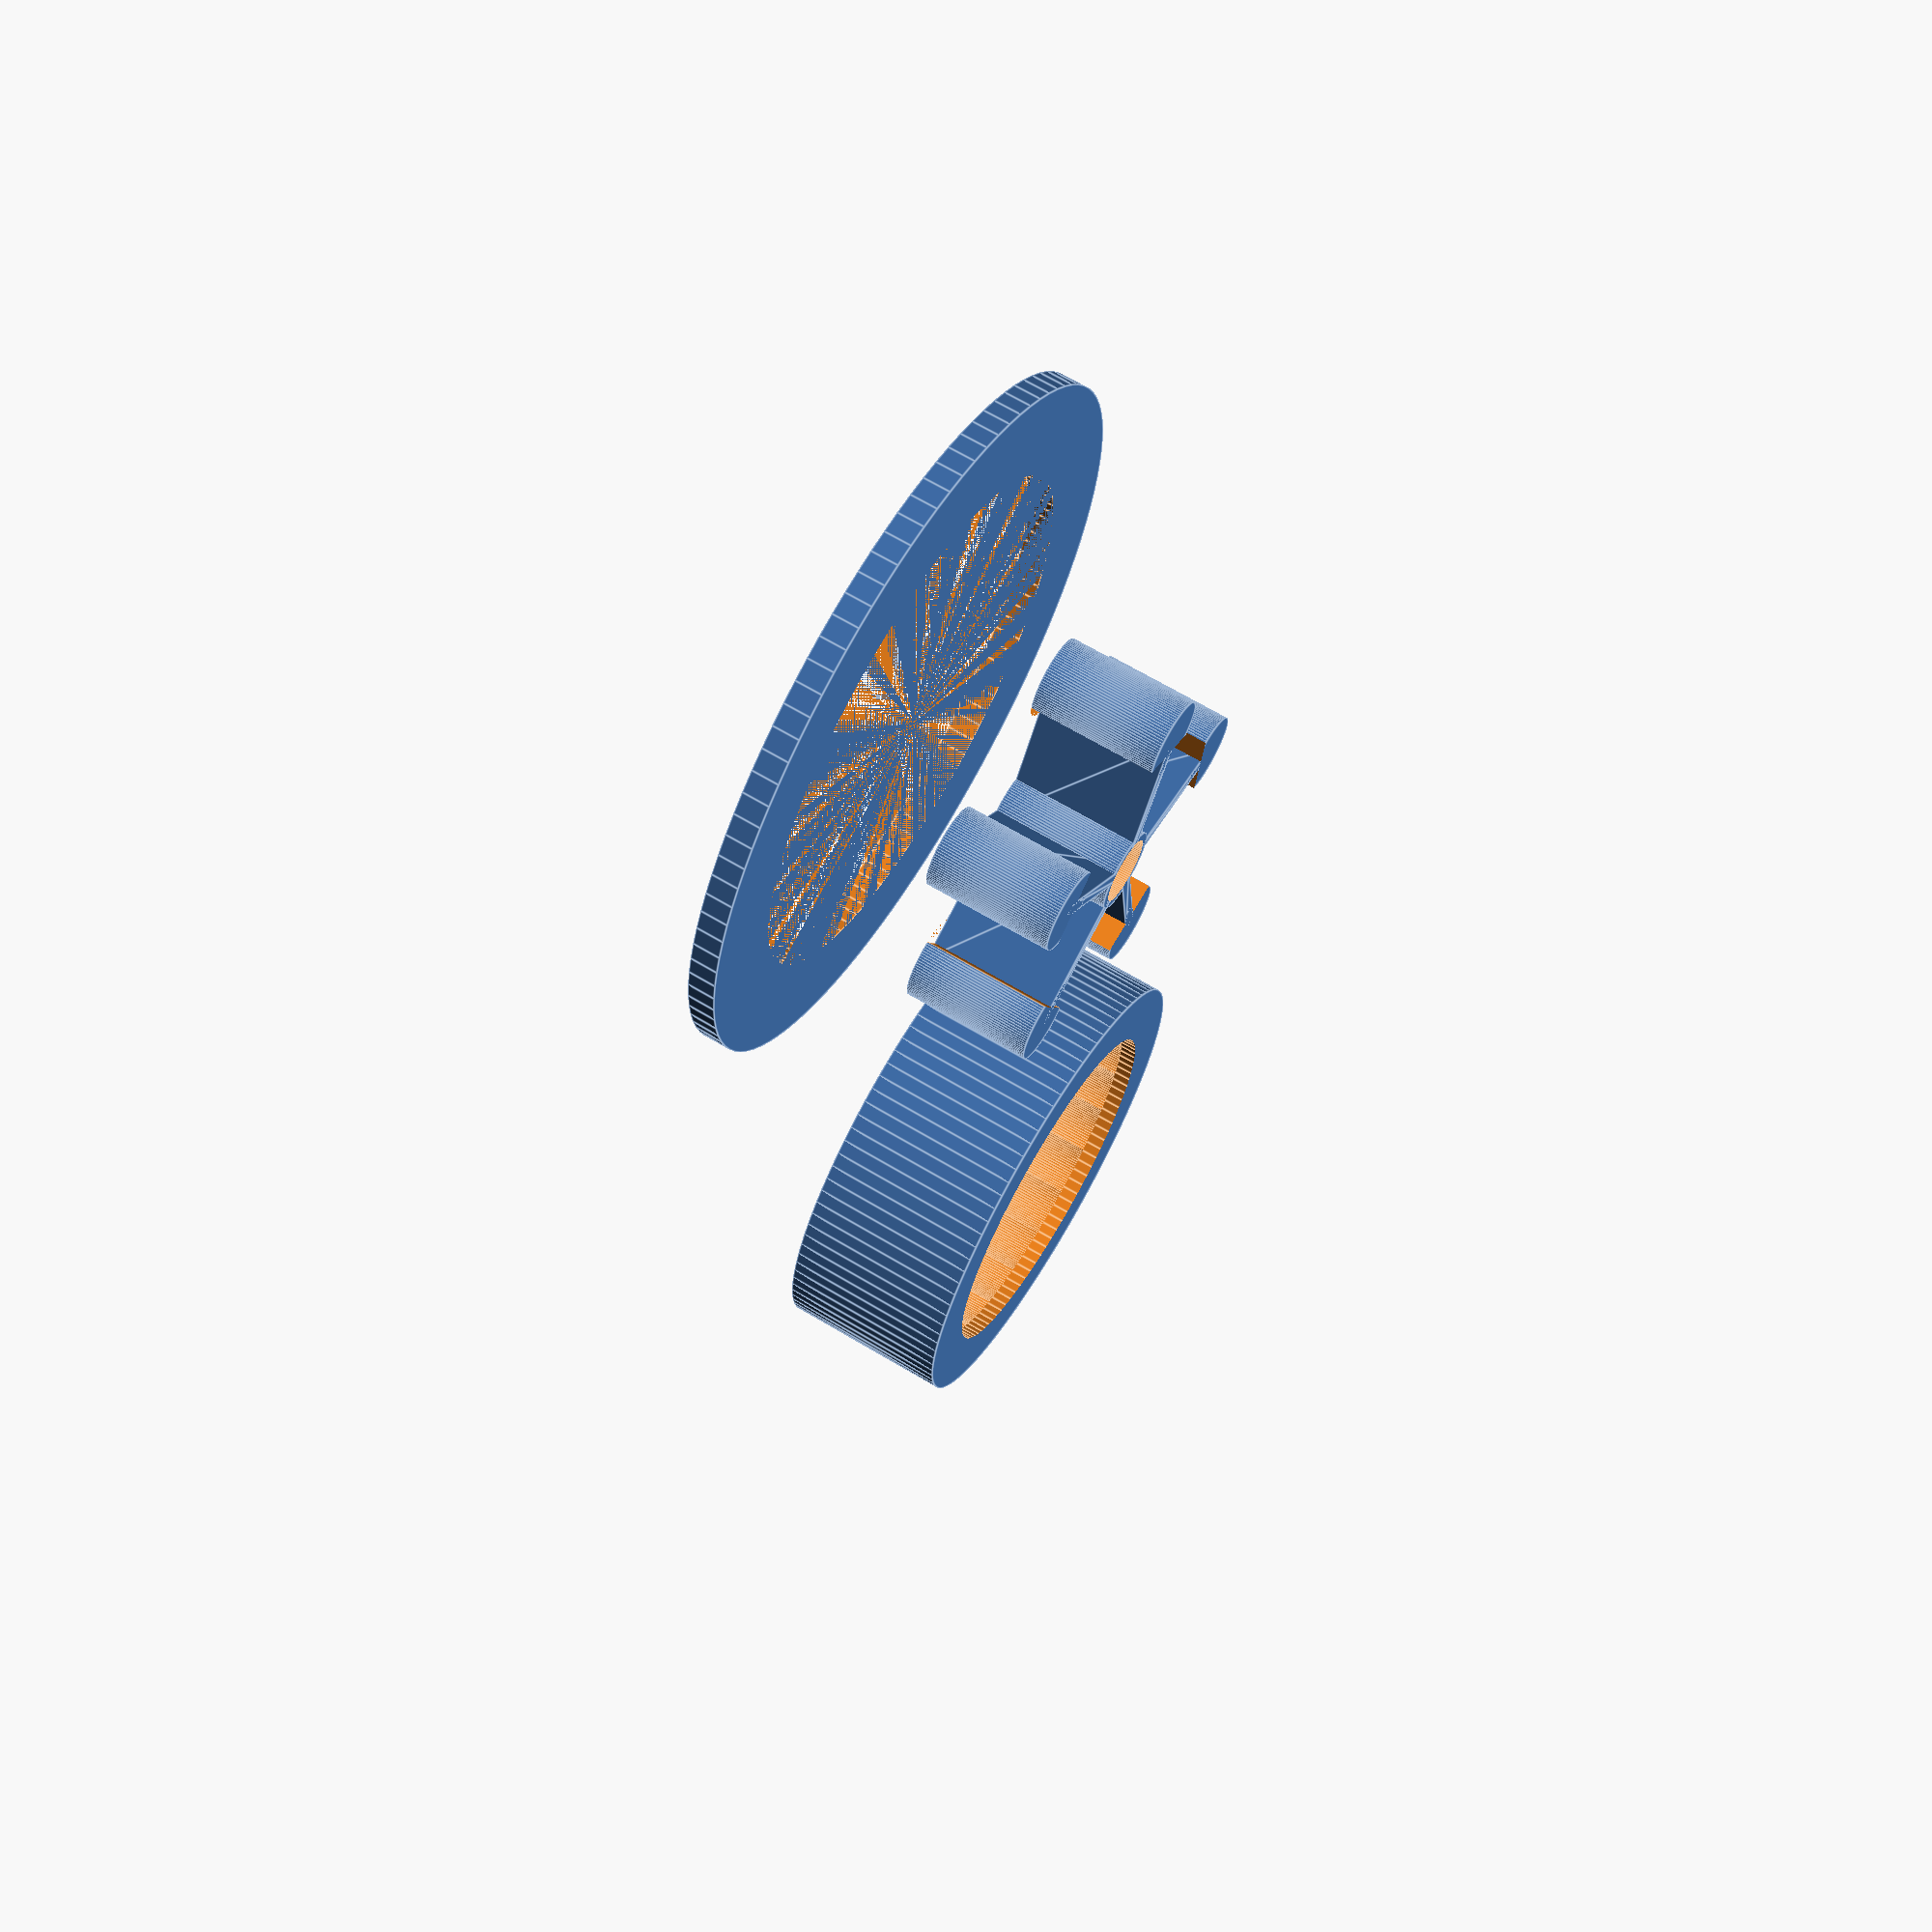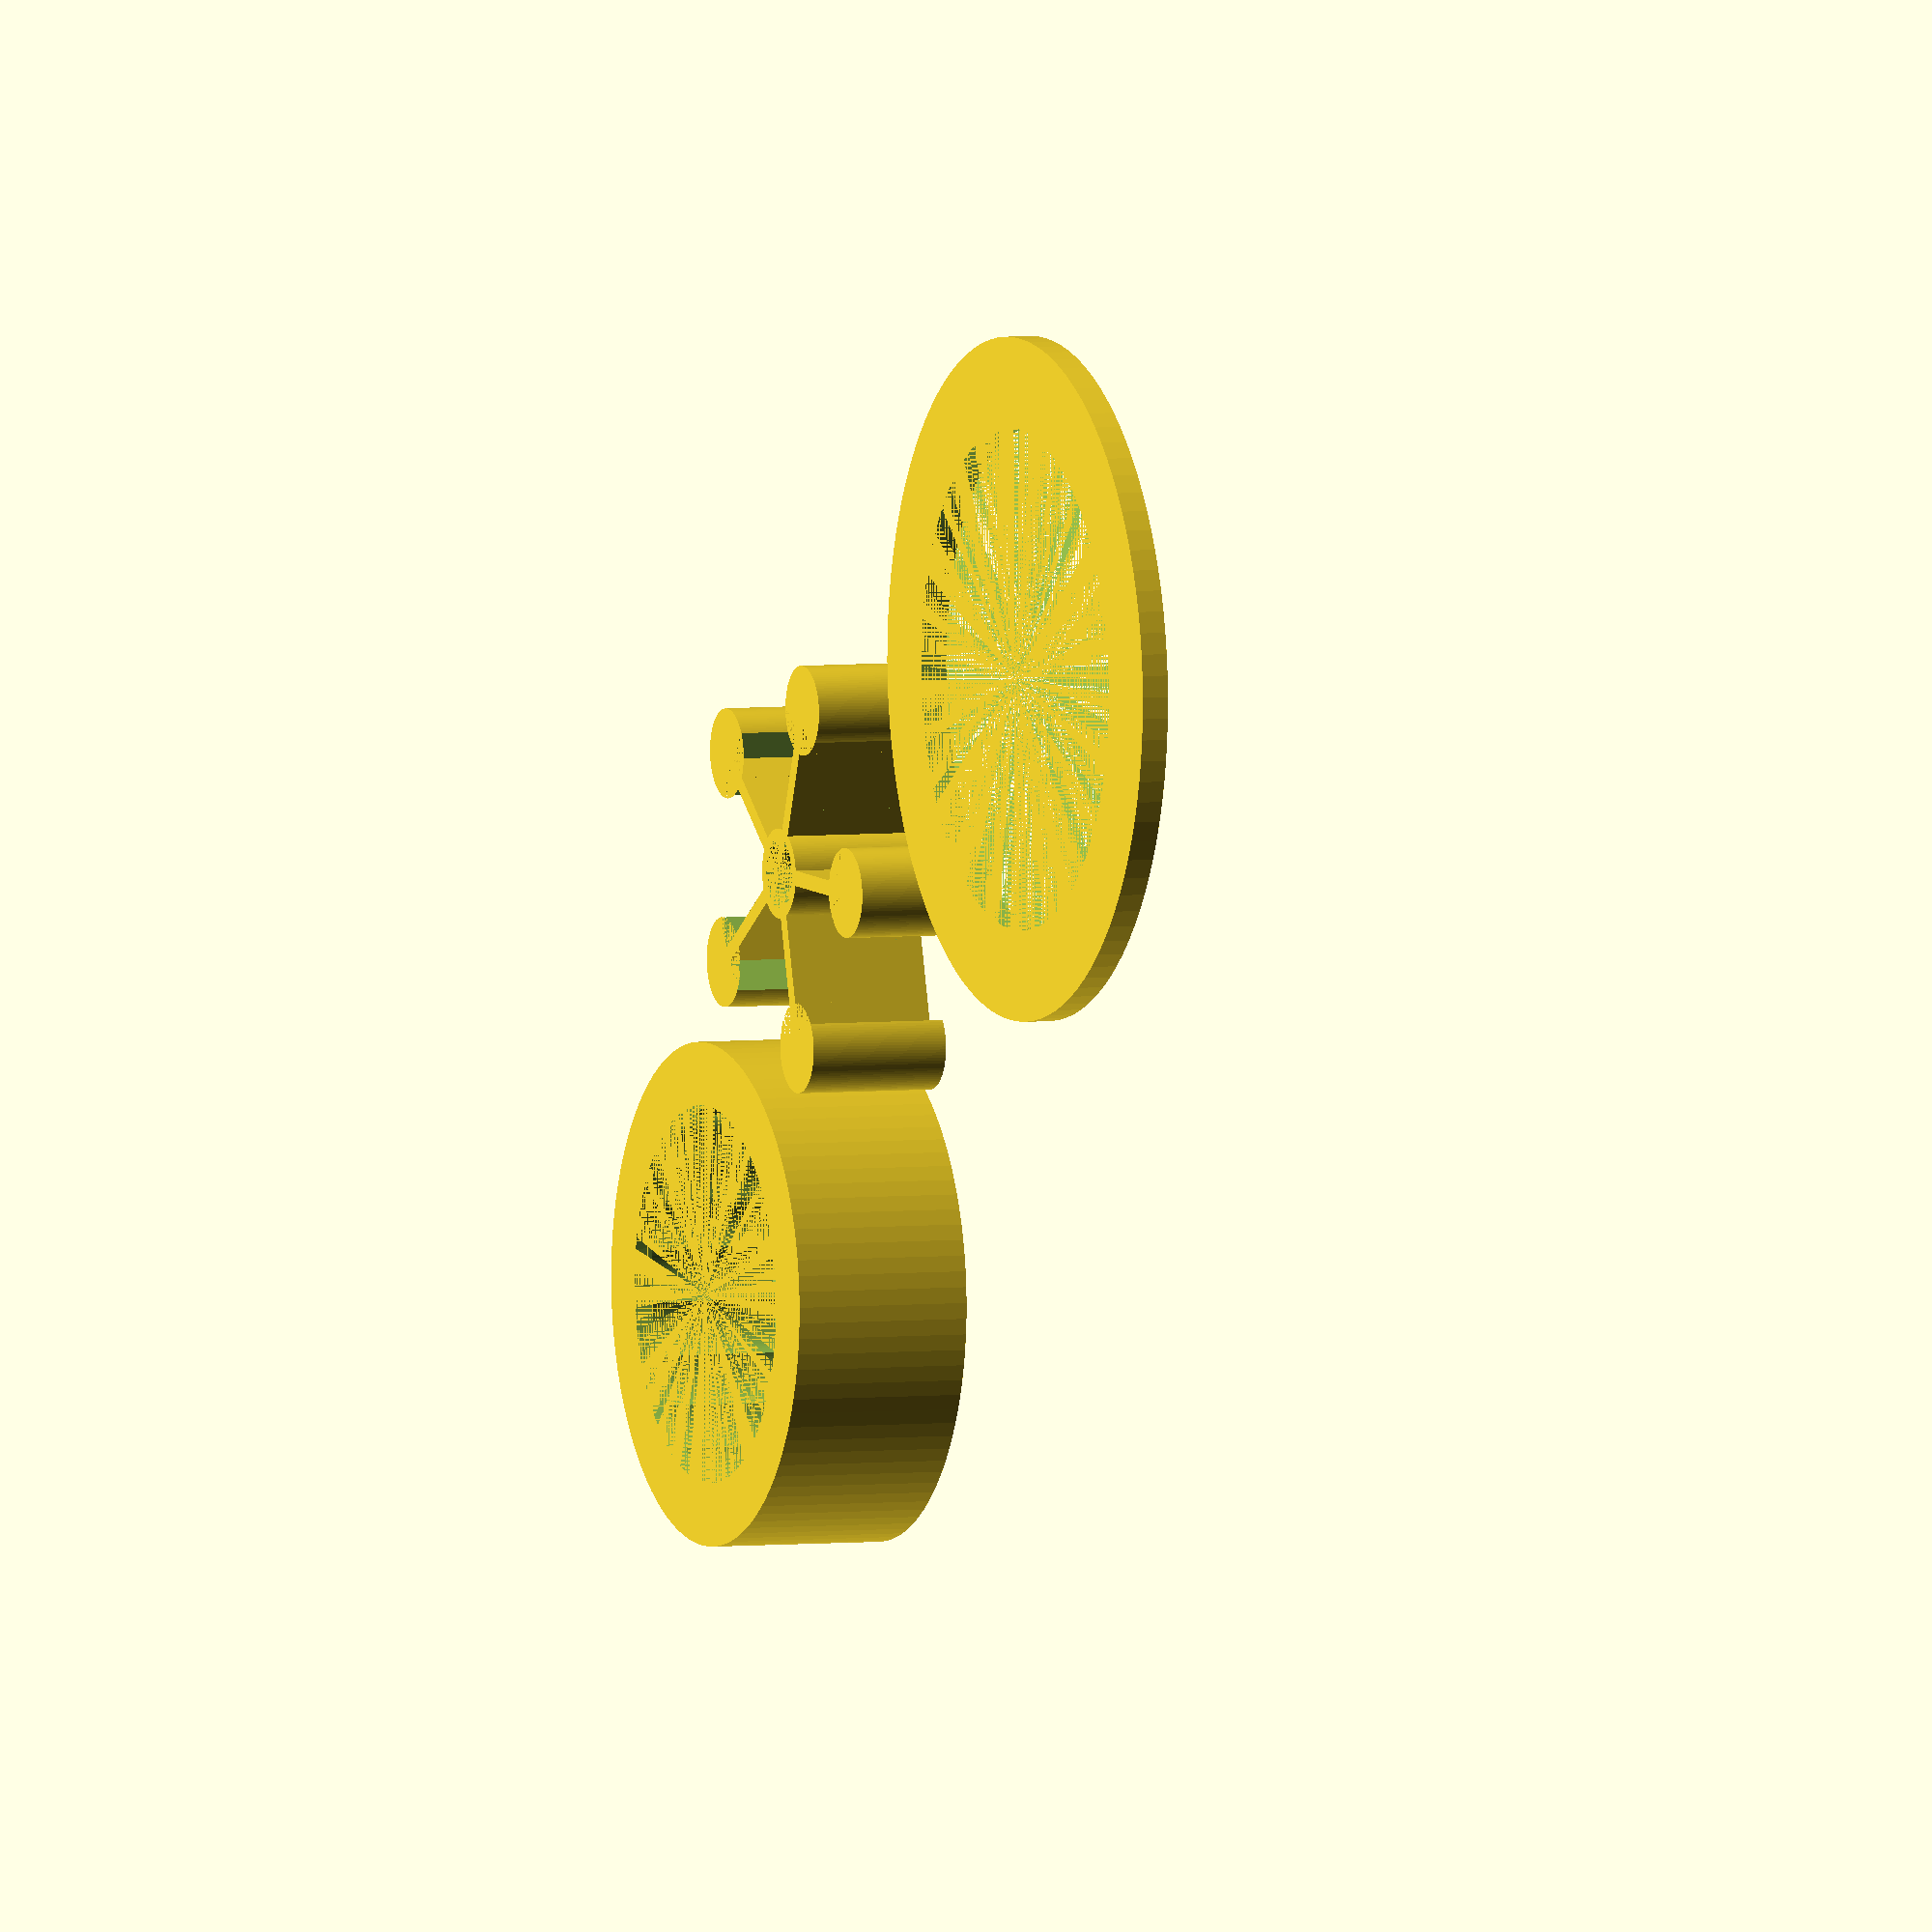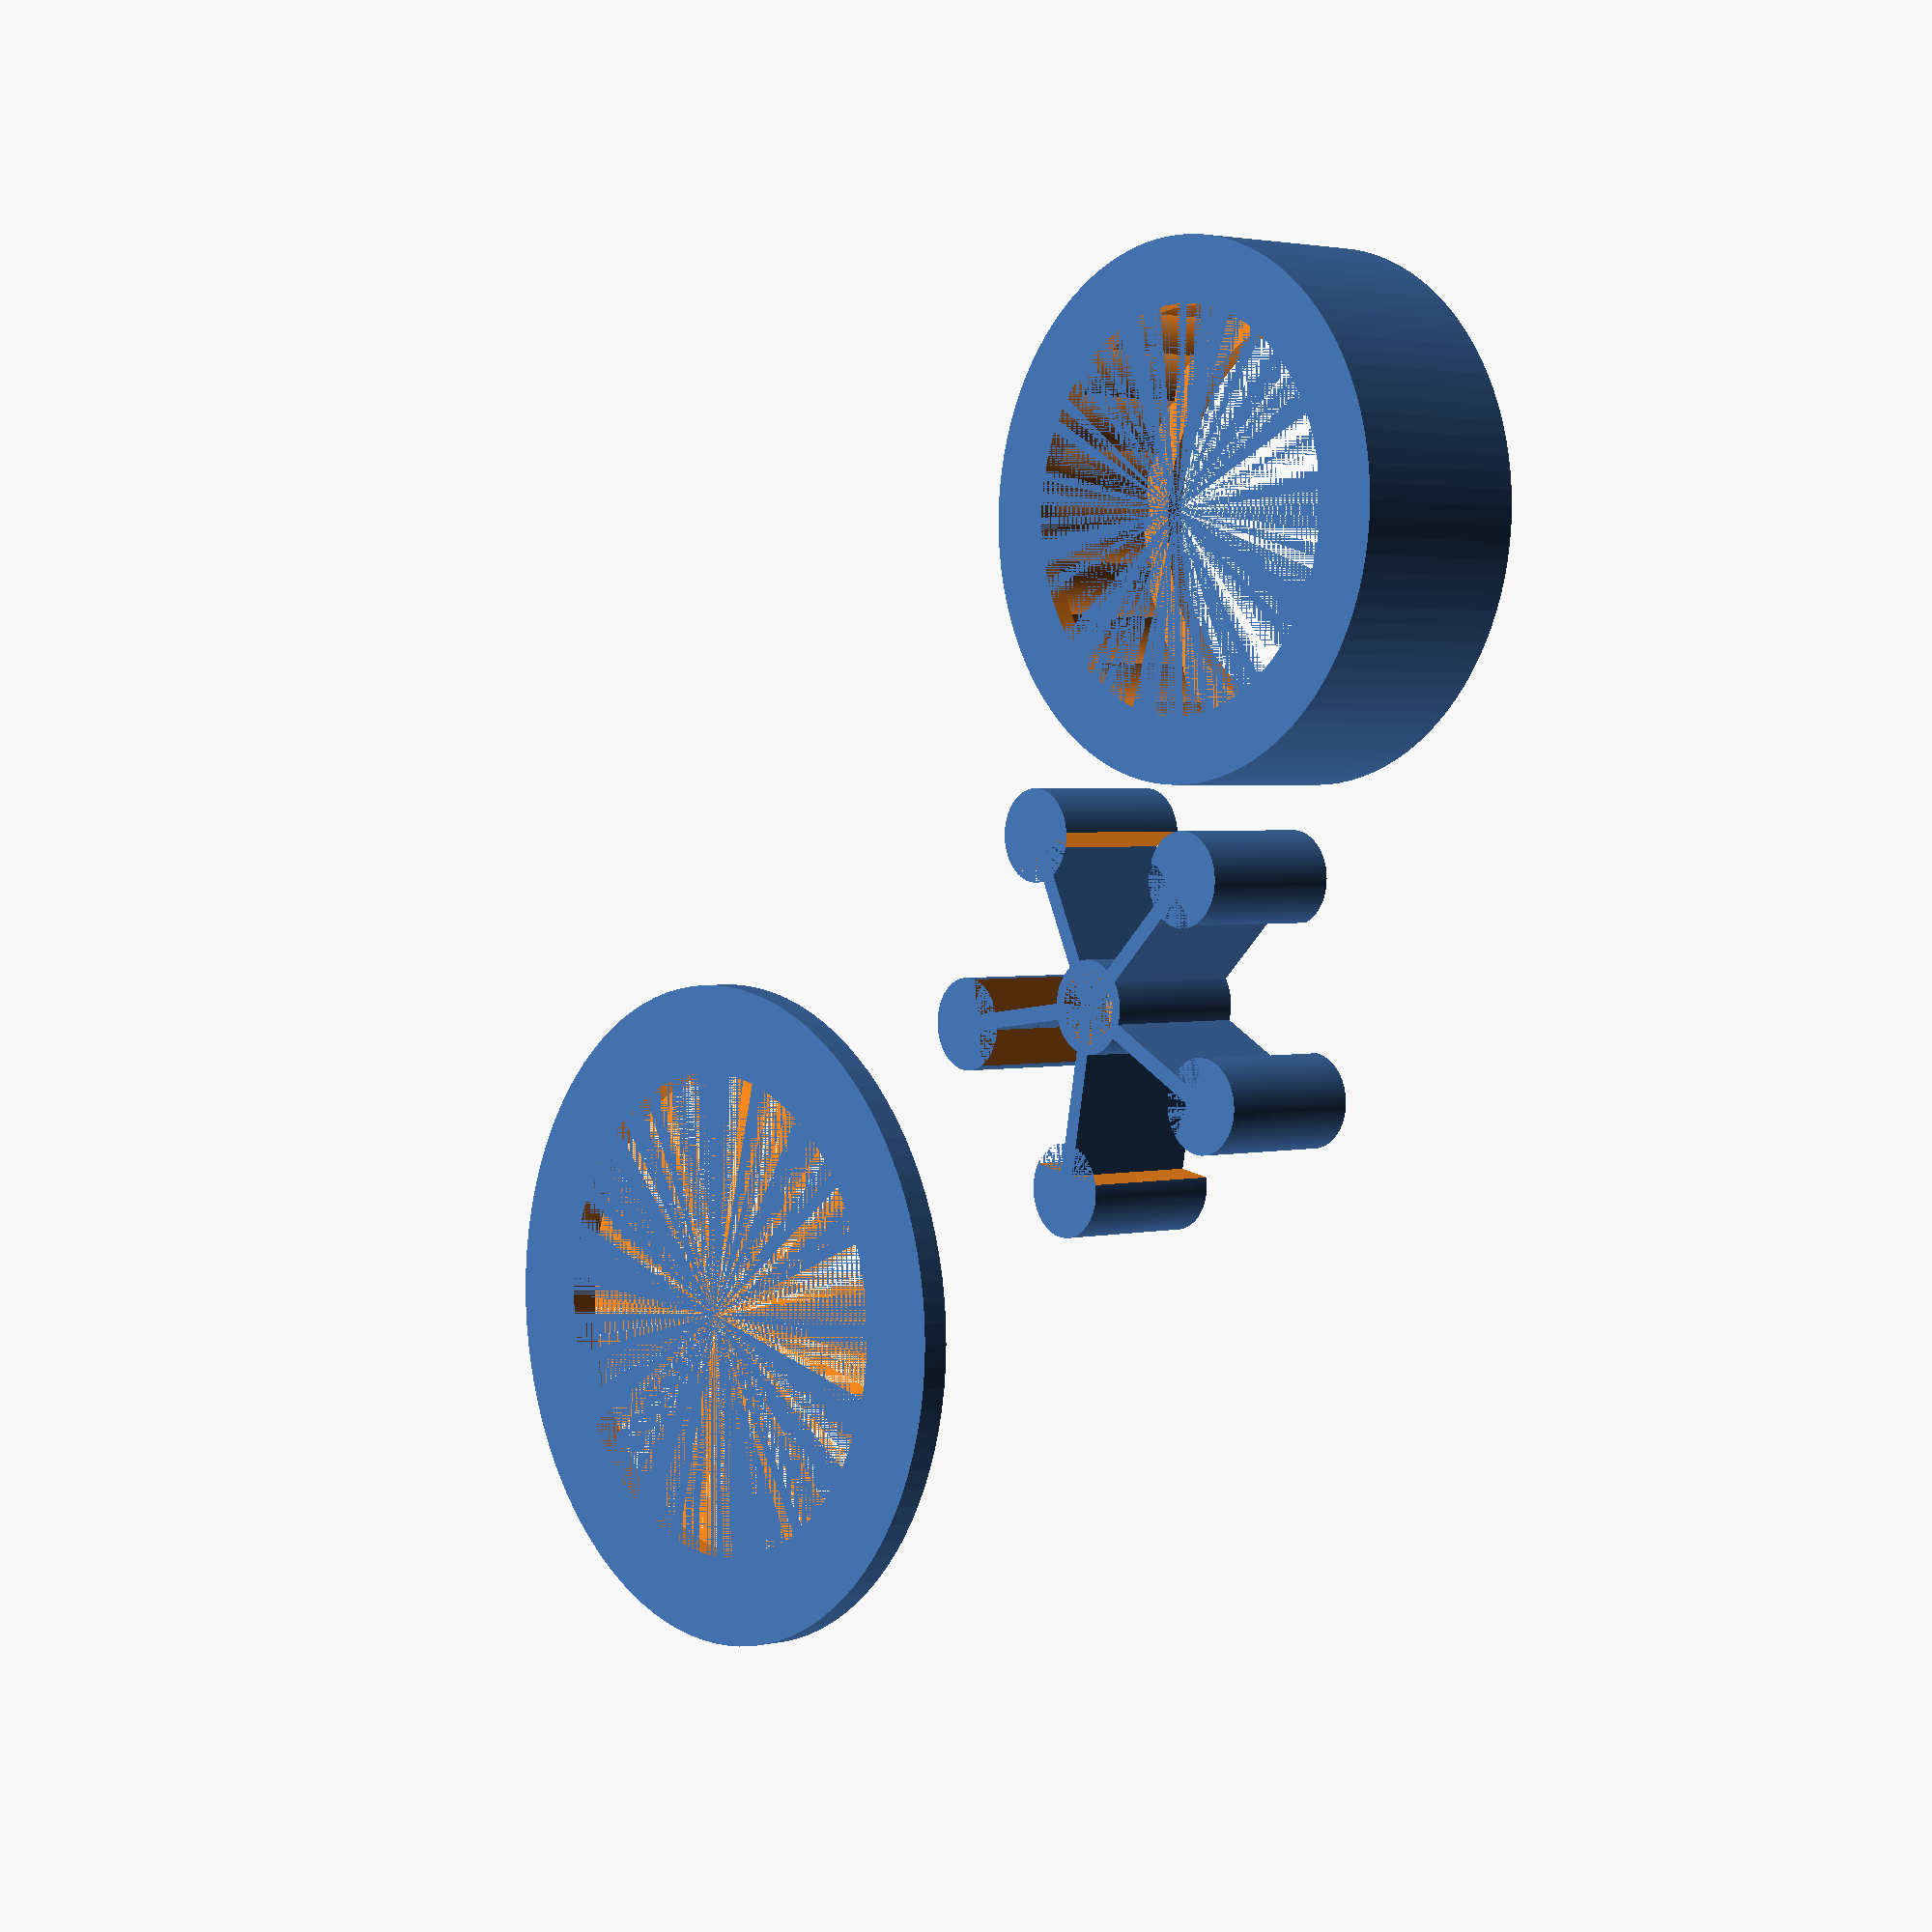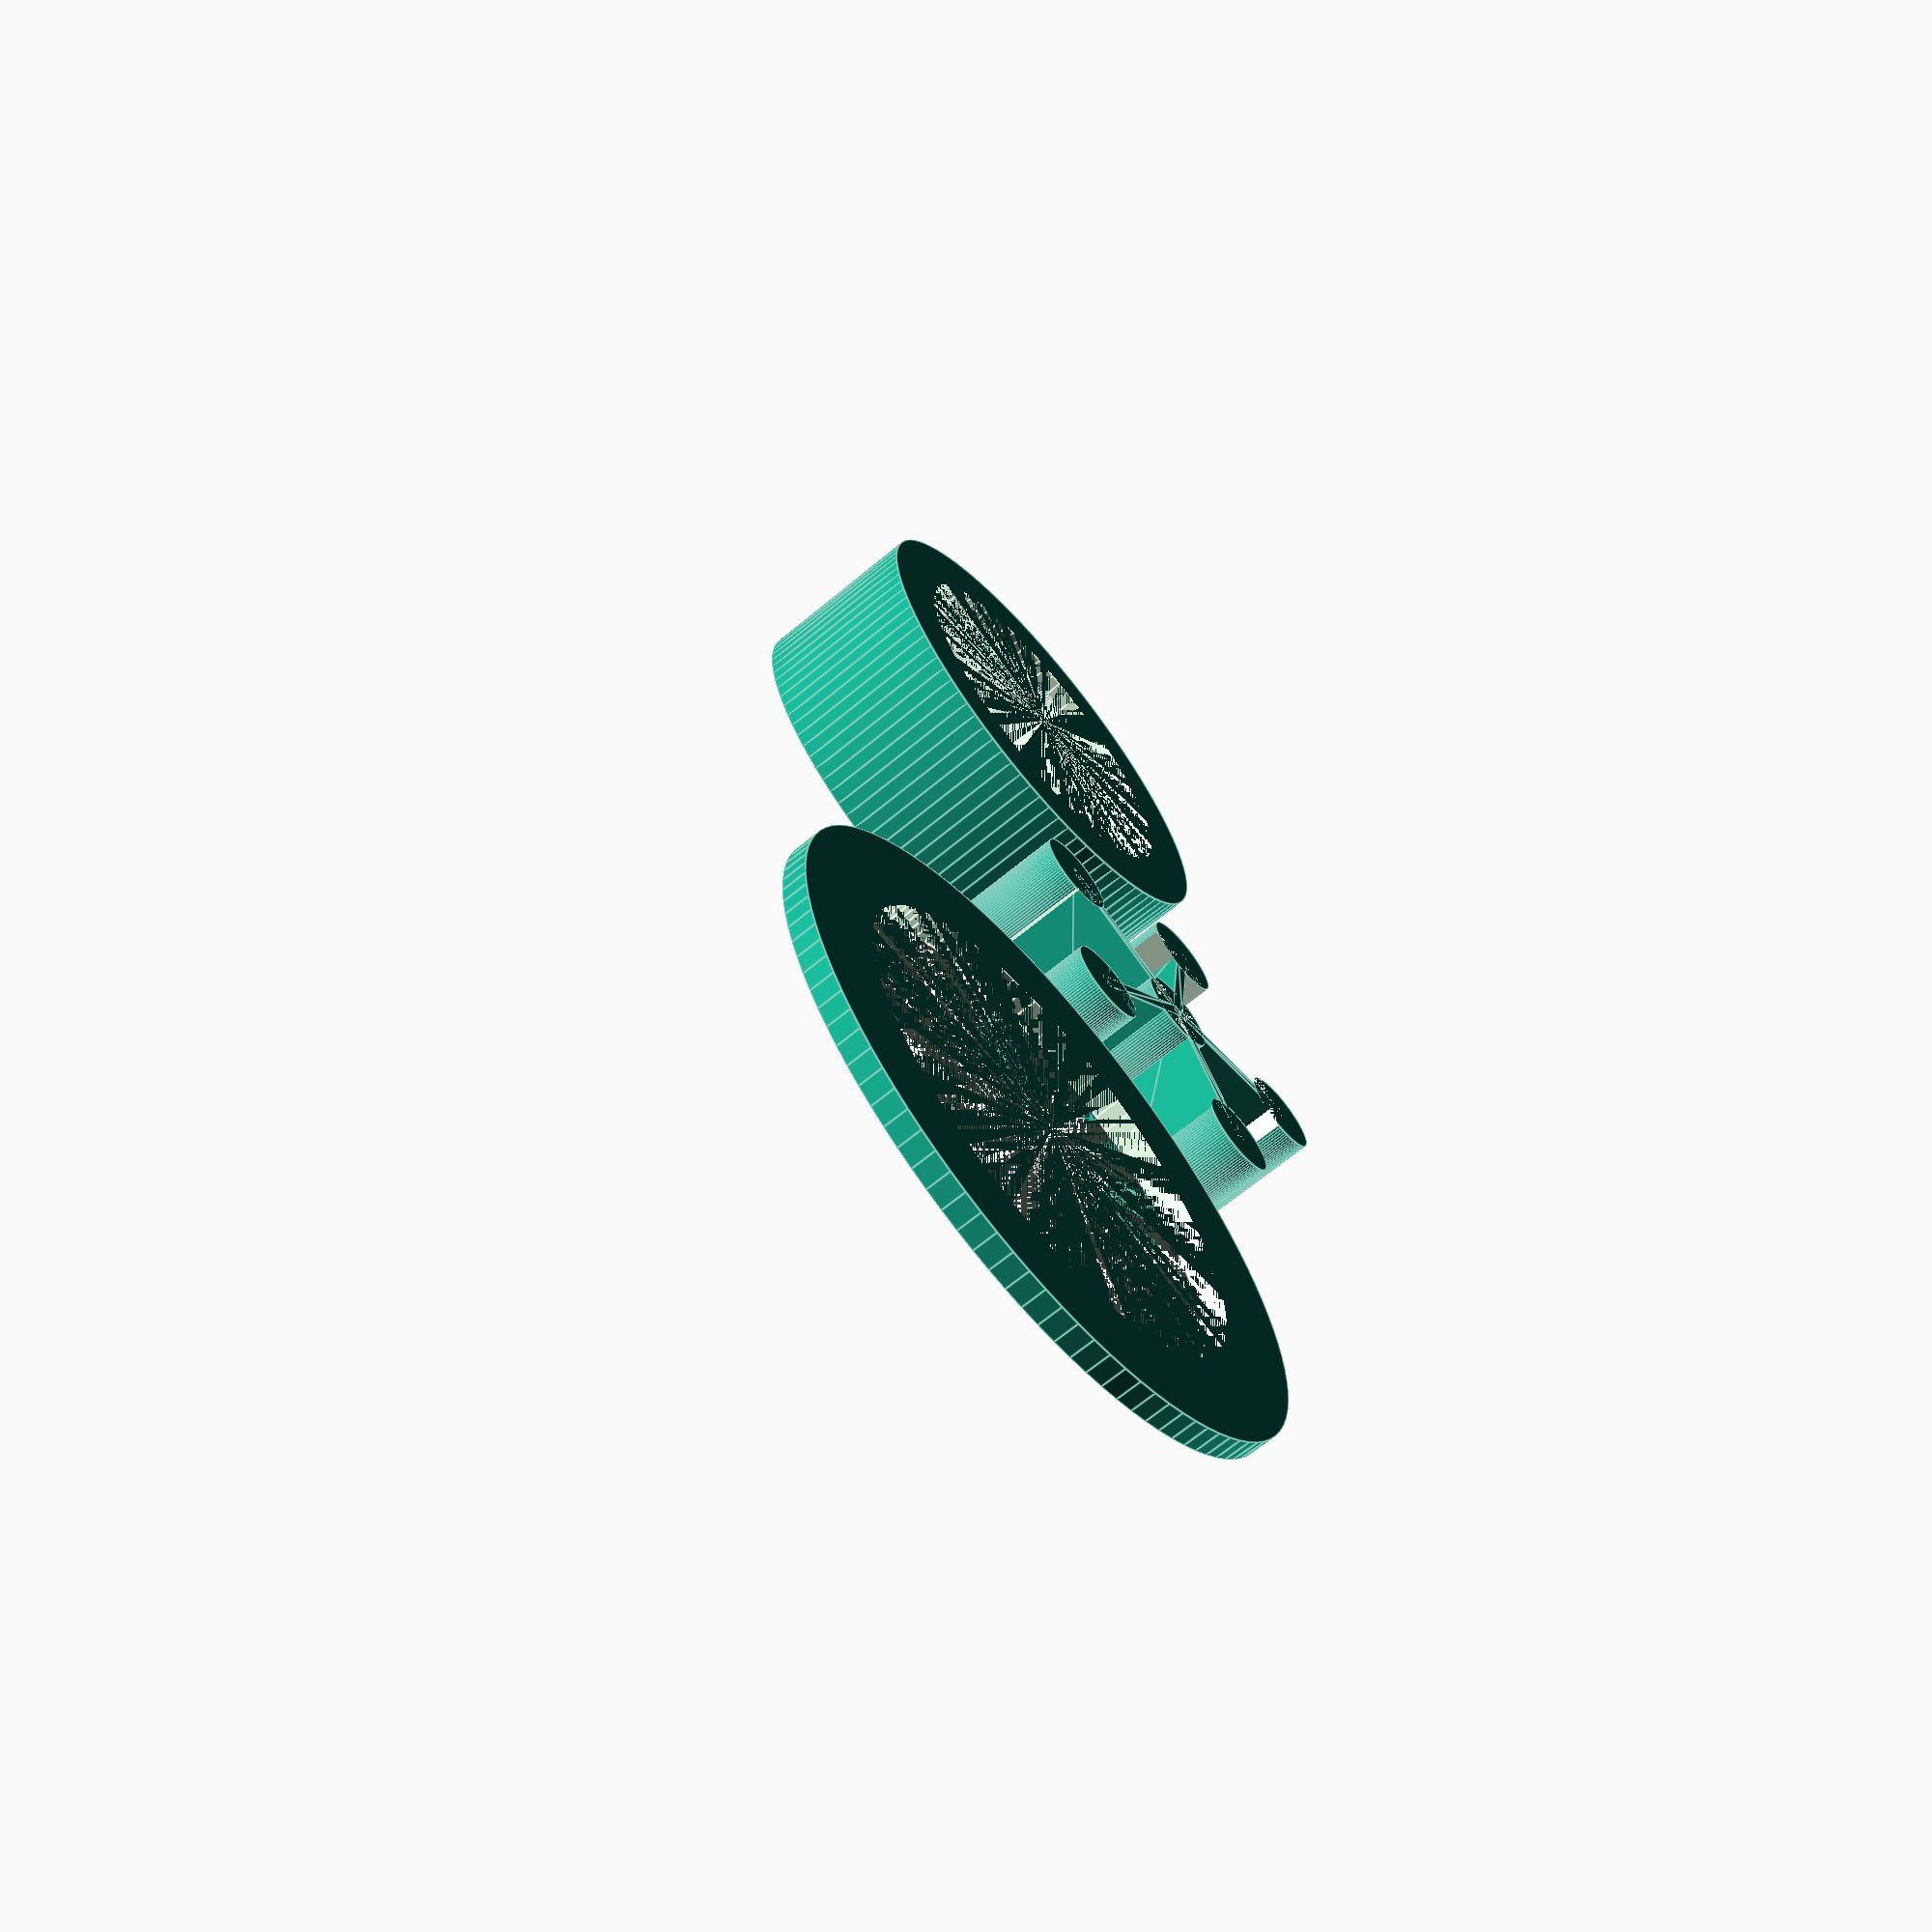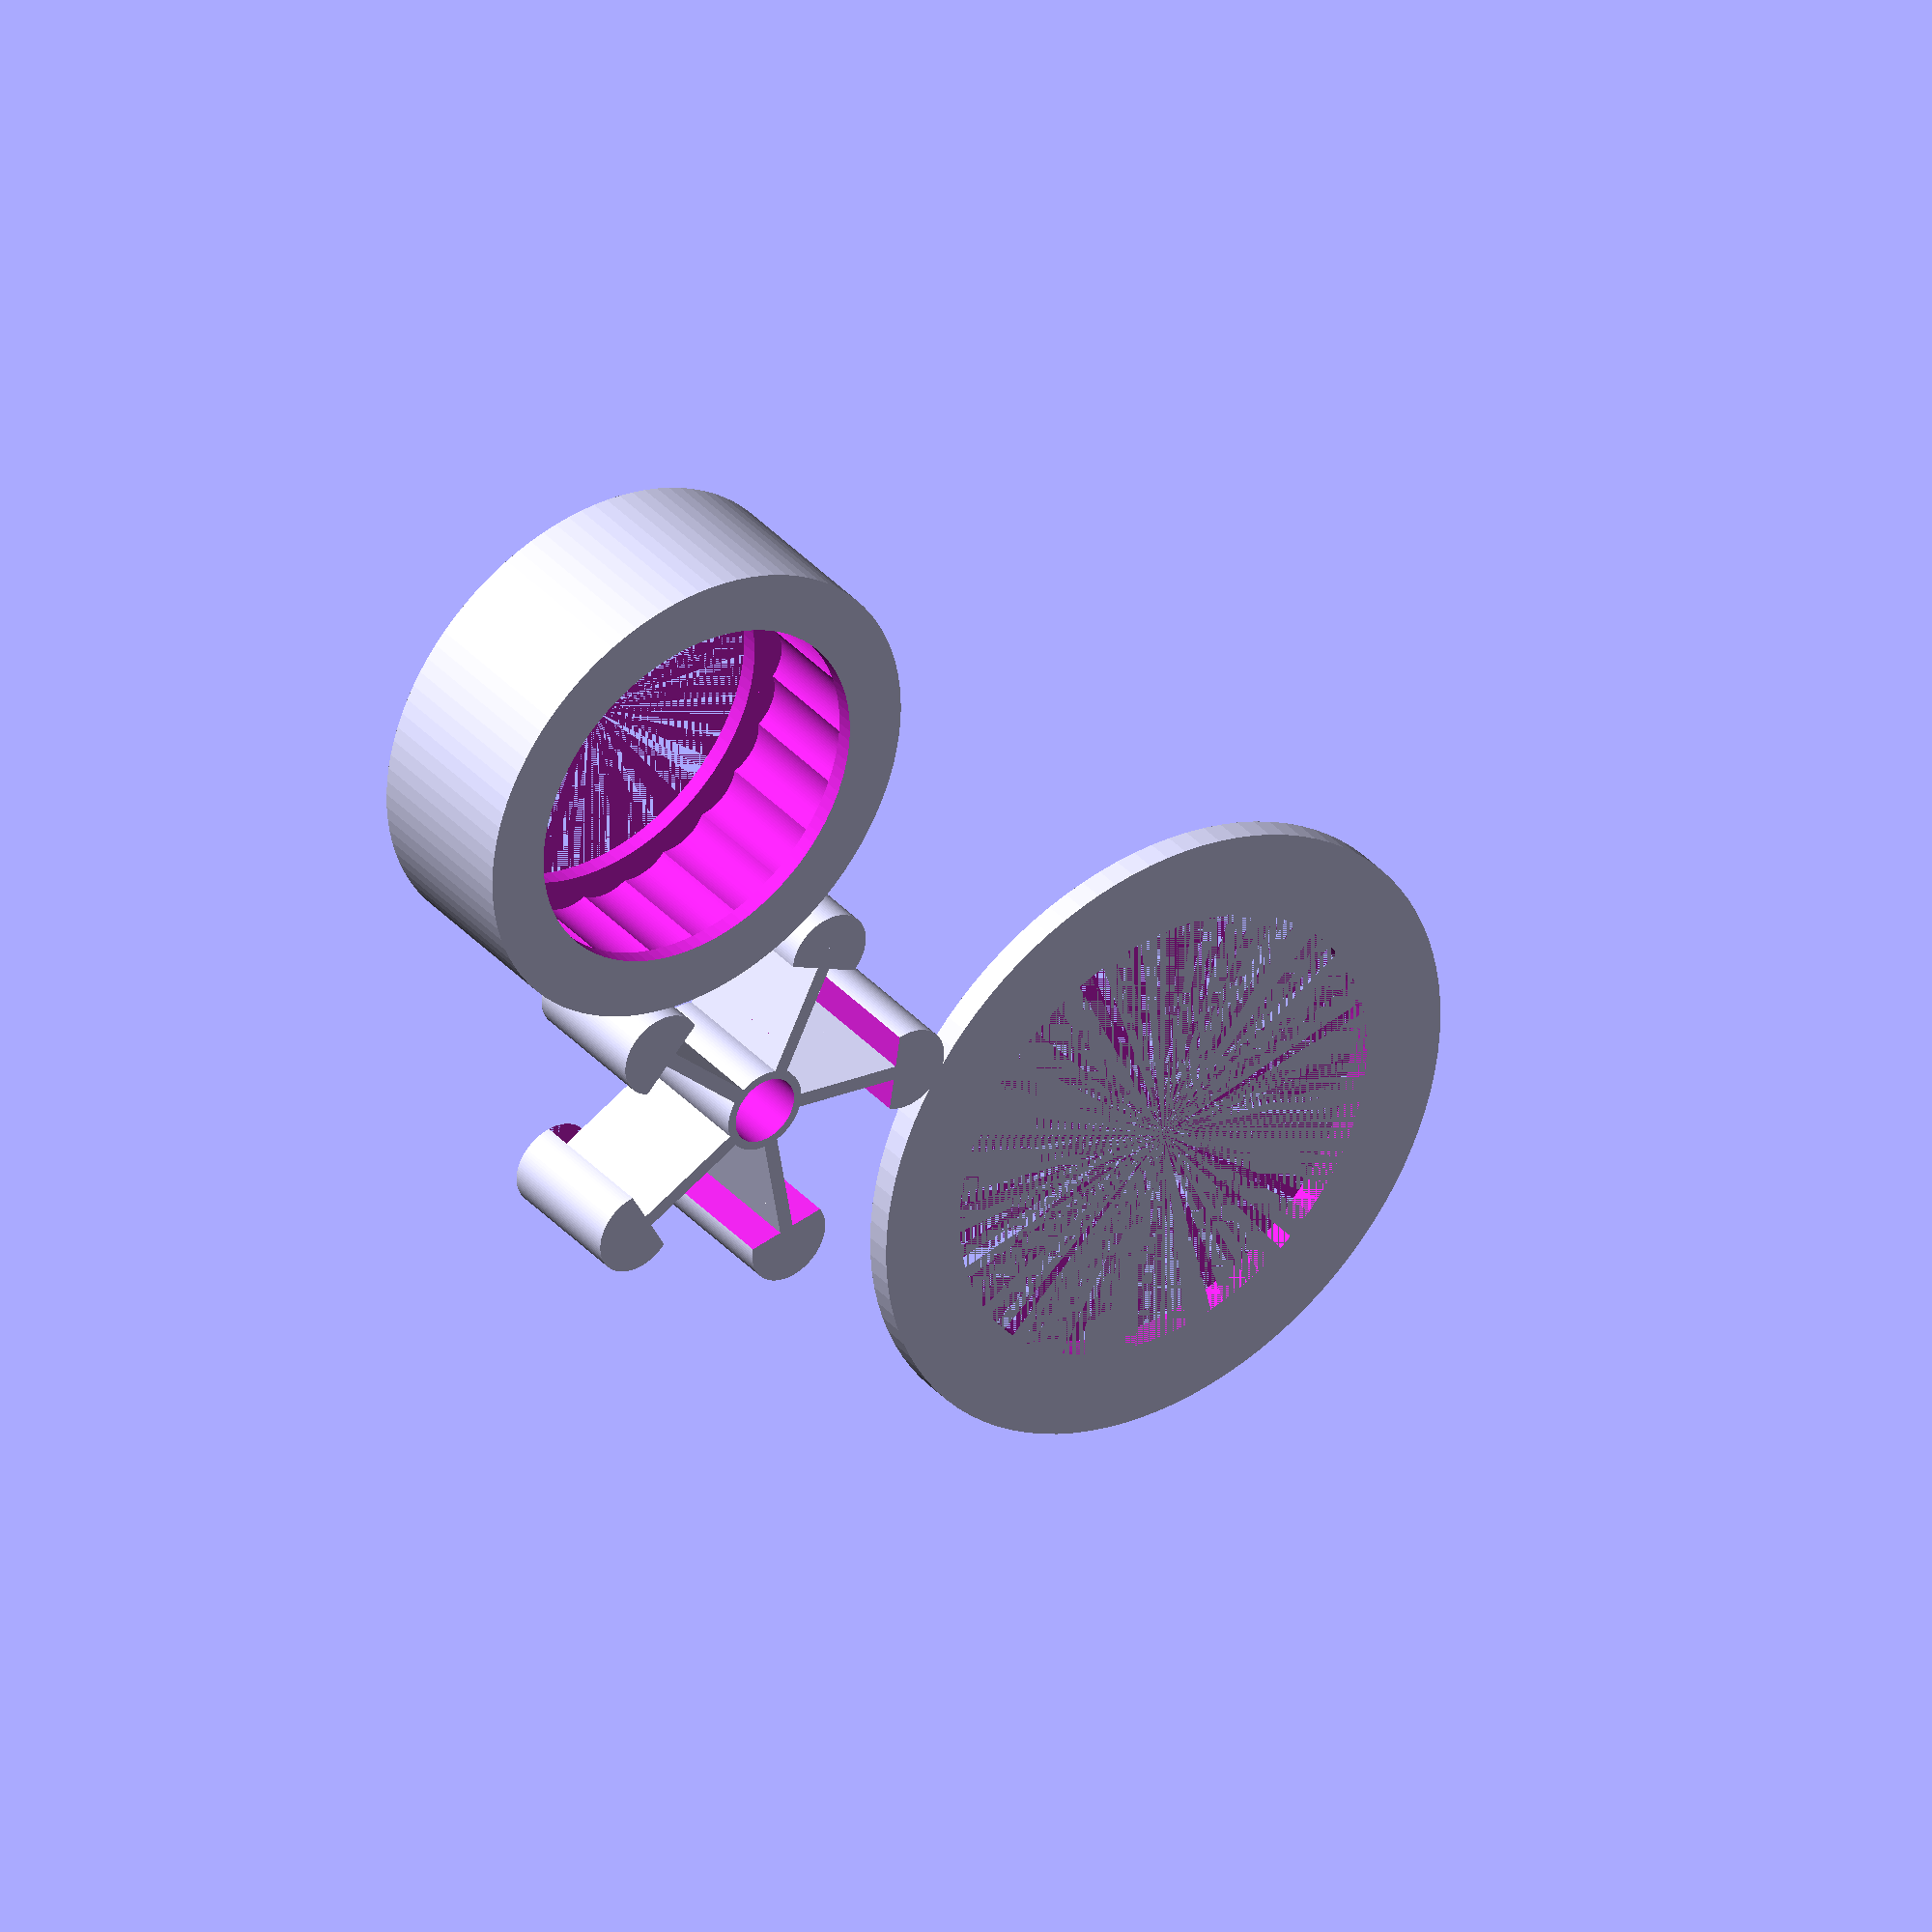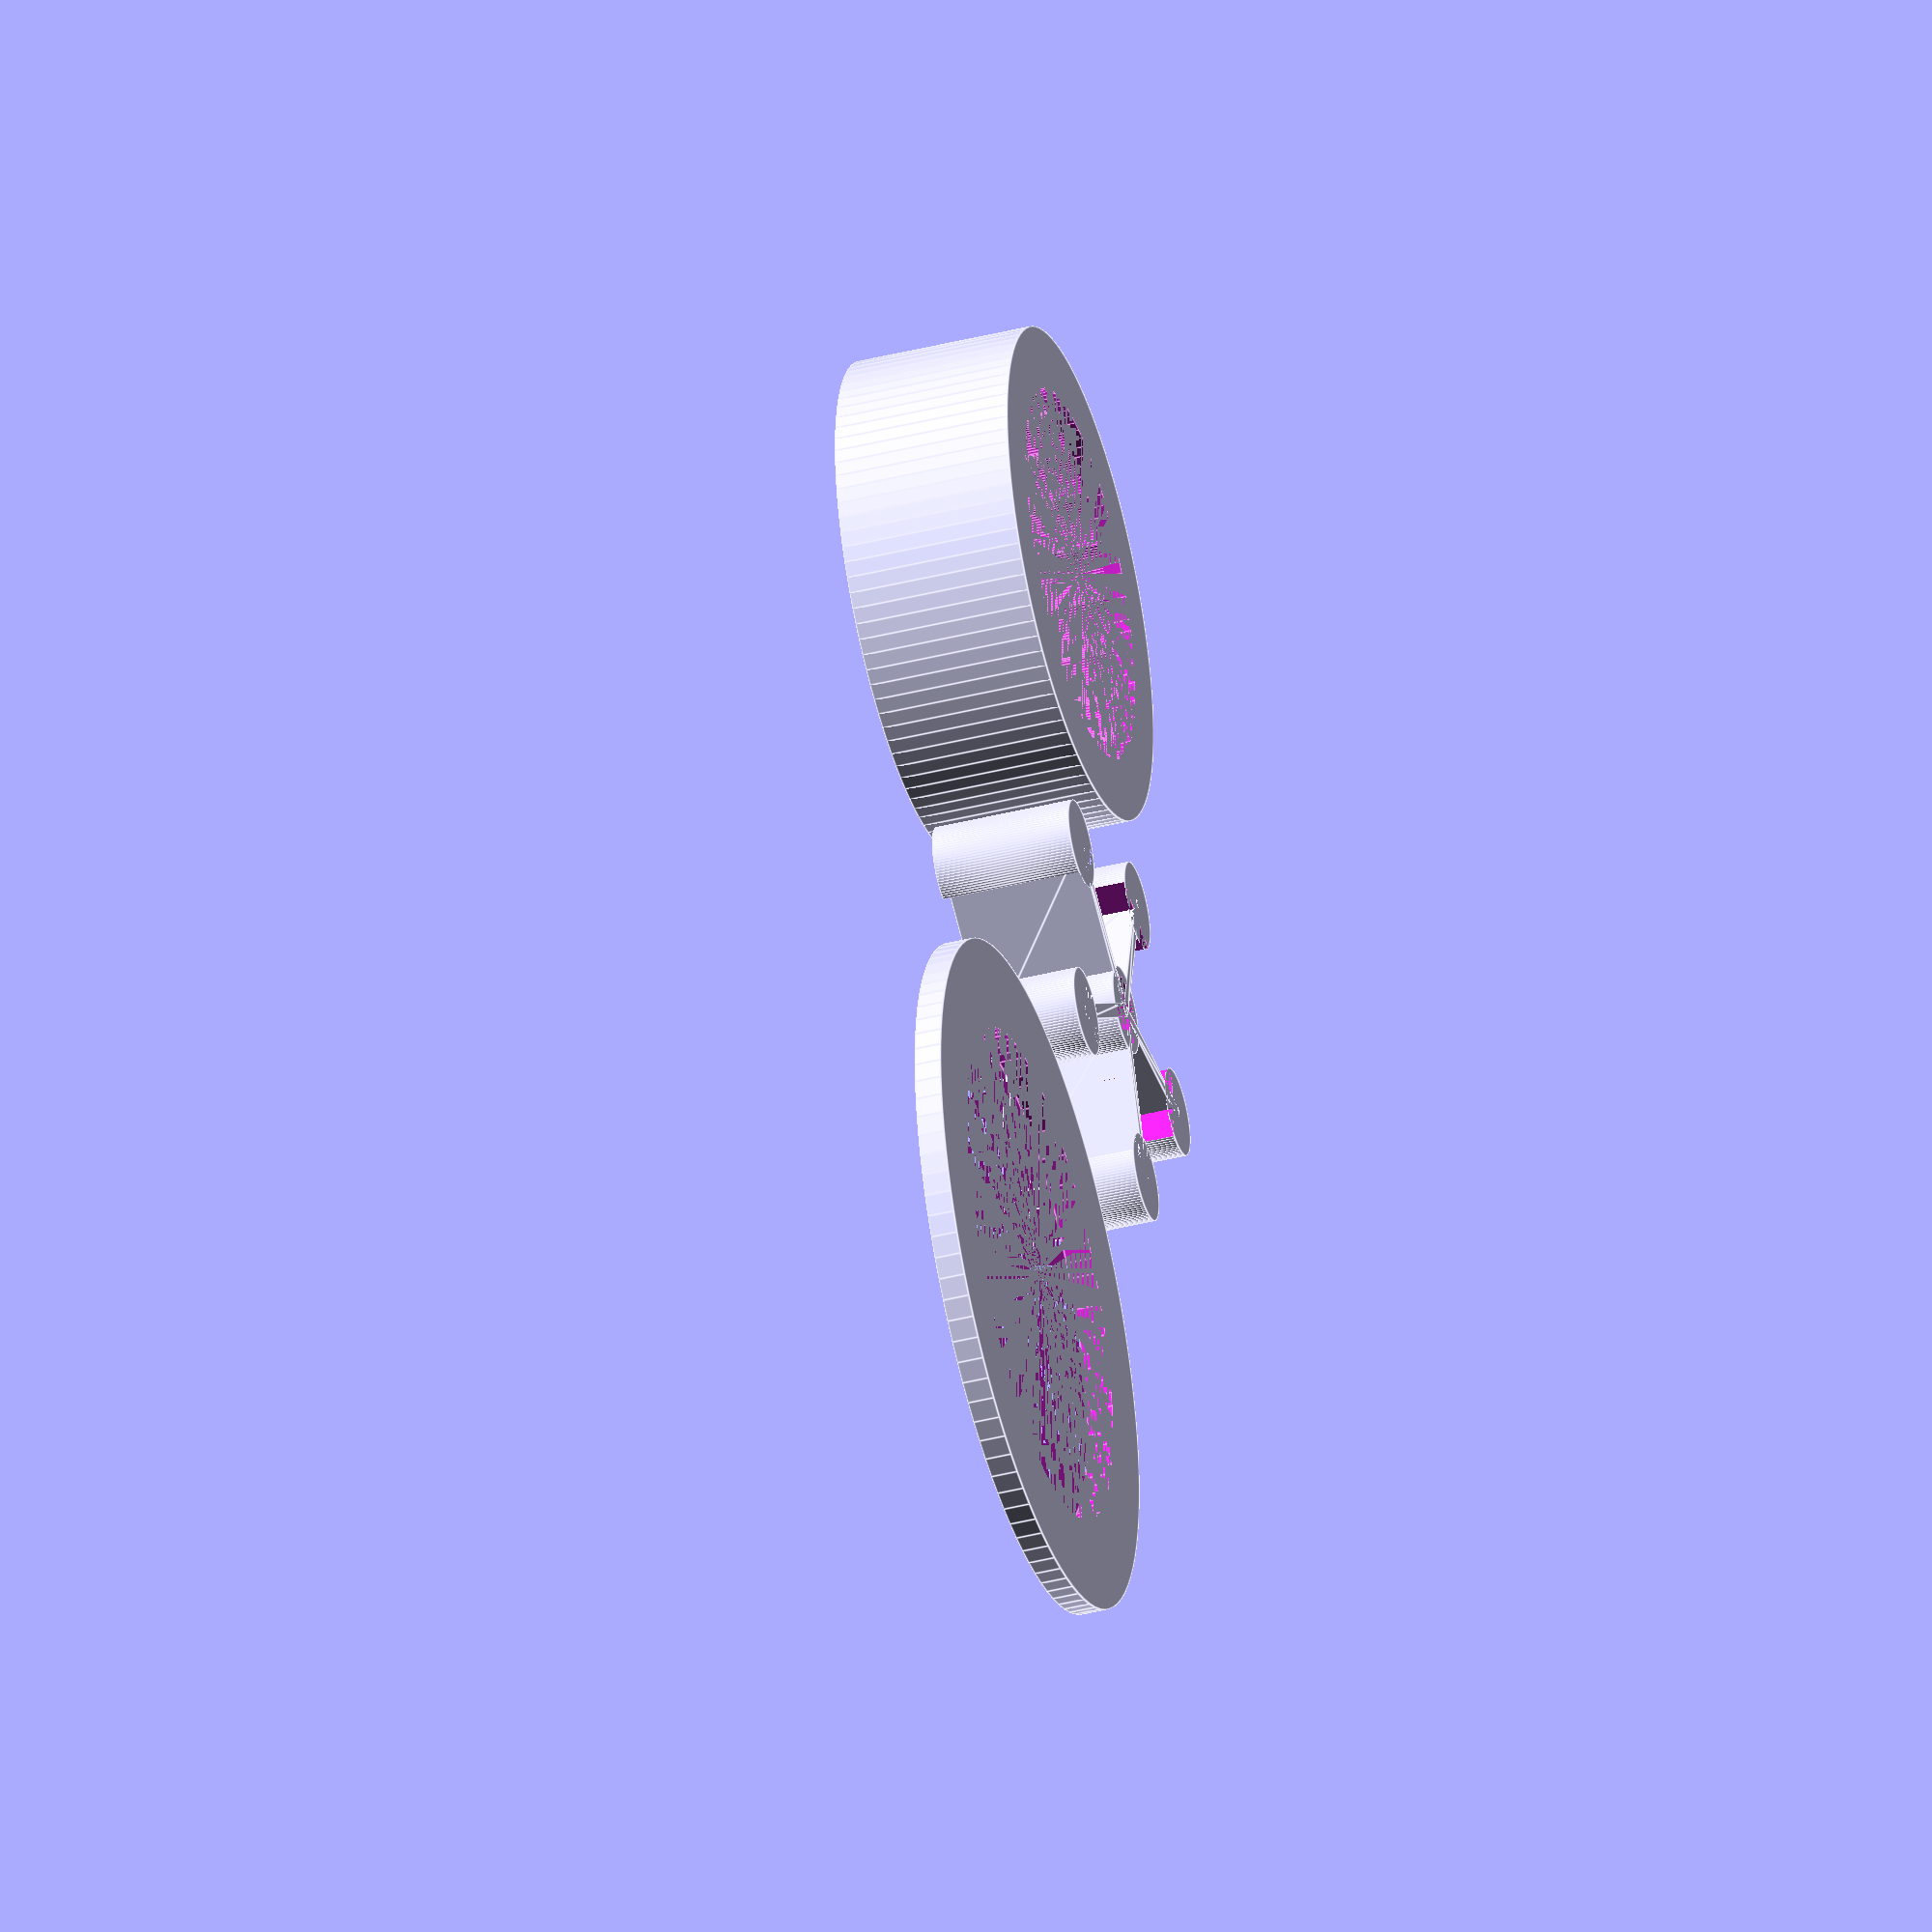
<openscad>
winchDiameter = 25;
winchHeight = 10;
winchWallHeight = 5;
winchWallTolerance=.05;
winchWallThickness = 1.5;
clutchWallThickness = 1.5;
clutchXYTolerance = -.05;
clutchZThickness = 1;
clutchZTolerance = .05;

toothDiameter = 5;
toothOffsetRatio = .5;
nteeth = 5;
winchCoreDiameter=5;
springThickness=.9;
springTurns=0;
springResolution=360;

servoHeadHeight = 3;
servoHeadDiameter=4;
servoScrewDiameter=.7;
servoScrewHeadDiameter=4;
servoScrewShank = 1;


module drawLine(point1,point2,thickness){
    hull(){
        radius=thickness/2;
        translate(point1)circle(radius,$fn=10);
        translate(point2)circle(radius,$fn=10);
    }
}

module spiral(thickness,mmPerTurn,nTurns,resolution){
    for (i=[1:resolution*nTurns]){
        angle = (i-1)/resolution*360;
        r=angle/360*mmPerTurn;
        prevPoint = [r*cos(angle),r*sin(angle)];
        angle = i/resolution*360;
        r=angle/360*mmPerTurn;
        point = [r*cos(angle),r*sin(angle)];
        drawLine(prevPoint,point,springThickness);
    }
}

module straightSpring(thickness,distance,resolution){
    for (i=[1:resolution]){
        prevpoint = [(i-1)/resolution*distance,0];
        point = [i/resolution*distance,0];
        drawLine(prevpoint,point,springThickness);
    }
}

module winchWall(){
    difference(){
        cylinder(h=winchWallThickness,r=clutchWallThickness+winchDiameter/2+winchWallHeight,$fn=100);
        cylinder(h = winchWallThickness, r =clutchWallThickness+winchDiameter/2-winchWallTolerance, $fn=100);
    }
}

module clutchOuter(){
    // outside of clutch
    difference(){
        difference(){
            cylinder(h=winchHeight-.02, r = winchDiameter/2+clutchWallThickness, $fn=100);
            cylinder(h=winchHeight+1,r=(winchDiameter-clutchWallThickness-toothDiameter/2)/2 ,$fn=100);
        }
        nNegTeeth=2*PI*(winchDiameter-clutchWallThickness-(1+toothOffsetRatio)*(toothDiameter/2))/toothDiameter;
        for (i=[0:nNegTeeth]){
            rotate([0,0,i*360/nNegTeeth]){
                translate([(winchDiameter-clutchWallThickness-(1+toothOffsetRatio)*(toothDiameter/2))/2,0,clutchZThickness]){
                    cylinder(h = winchHeight-2*clutchZThickness,r=toothDiameter/2,$fn=100);
                }
            }
        }
    }
}

module clutchInner(){
    // inside of clutch
    cylinder(h=winchHeight-2*clutchZThickness-2*clutchZTolerance, r=winchCoreDiameter/2, $fn=100);
    for (i = [0:nteeth]){
        rotate([0,0,50+i*360/nteeth]){
            rotate([0,0,90]){
                //mmPerTurn = ((winchDiameter-clutchWallThickness-clutchXYTolerance-(1+toothOffsetRatio)*(toothDiameter/2))/2)/springTurns;
                linear_extrude(height = winchHeight-2*clutchZThickness-2*clutchZTolerance){ 
                    //spiral(thickness =springThickness, mmPerTurn = mmPerTurn, nTurns = springTurns, resolution = springResolution);
                    straightSpring(thickness=springThickness, distance=(winchDiameter-clutchWallThickness-clutchXYTolerance-(1+toothOffsetRatio)*(toothDiameter/2))/2, resolution = springResolution);
                }
                //add the tooth to the end of the spring
                //toothAngle = springTurns*360;
                toothAngle = 0;
                //toothR = toothAngle/360*mmPerTurn;
                toothR = (winchDiameter-clutchWallThickness-clutchXYTolerance-(1+toothOffsetRatio)*(toothDiameter/2))/2;
                translate([toothR*cos(toothAngle),toothR*sin(toothAngle),0]){
                    rotate([0,0,180]){
                        difference(){
                            cylinder(h = winchHeight-2*clutchZThickness-2*clutchZTolerance, r = toothDiameter/2,$fn=100);
                            translate([springThickness,-toothDiameter/2,0]){
                                cube([toothDiameter,toothDiameter,winchHeight]);
                            }
                        }
                    }
                }
            }
        }
    }
}

module servoScrewPocket(){
    union(){
        cylinder(h=servoHeadHeight, r=servoHeadDiameter/2,$fn=10);
        cylinder(h=winchHeight, r=servoScrewDiameter/2, $fn=10);
        translate([0,0,servoHeadHeight+servoScrewShank]){
            cylinder(h=winchHeight,r=servoScrewHeadDiameter/2, $fn=100);
        }
    }
}


module spinTest(){
    for (i=[1:nteeth]){
        rotate([0,0,(i*360/nteeth)]){
            translate([i,0,0]){
                cylinder(1,1);
            } 
        } 
    }
}

//spinTest();
clutchOuter();
translate([winchDiameter+clutchWallThickness,0,0]){
    difference(){ 
        clutchInner();
        servoScrewPocket();
    }
}
translate([2*(winchDiameter+clutchWallThickness),winchDiameter+clutchWallThickness,0]){
    winchWall();
}
//spiral(thickness = 1, mmPerTurn = 10, nTurns=3, resolution = 360);
</openscad>
<views>
elev=292.7 azim=295.6 roll=300.9 proj=p view=edges
elev=175.8 azim=65.6 roll=291.9 proj=o view=solid
elev=357.9 azim=75.2 roll=230.0 proj=p view=wireframe
elev=246.4 azim=295.9 roll=50.0 proj=p view=edges
elev=323.2 azim=76.5 roll=324.0 proj=o view=wireframe
elev=41.9 azim=109.1 roll=106.9 proj=o view=edges
</views>
